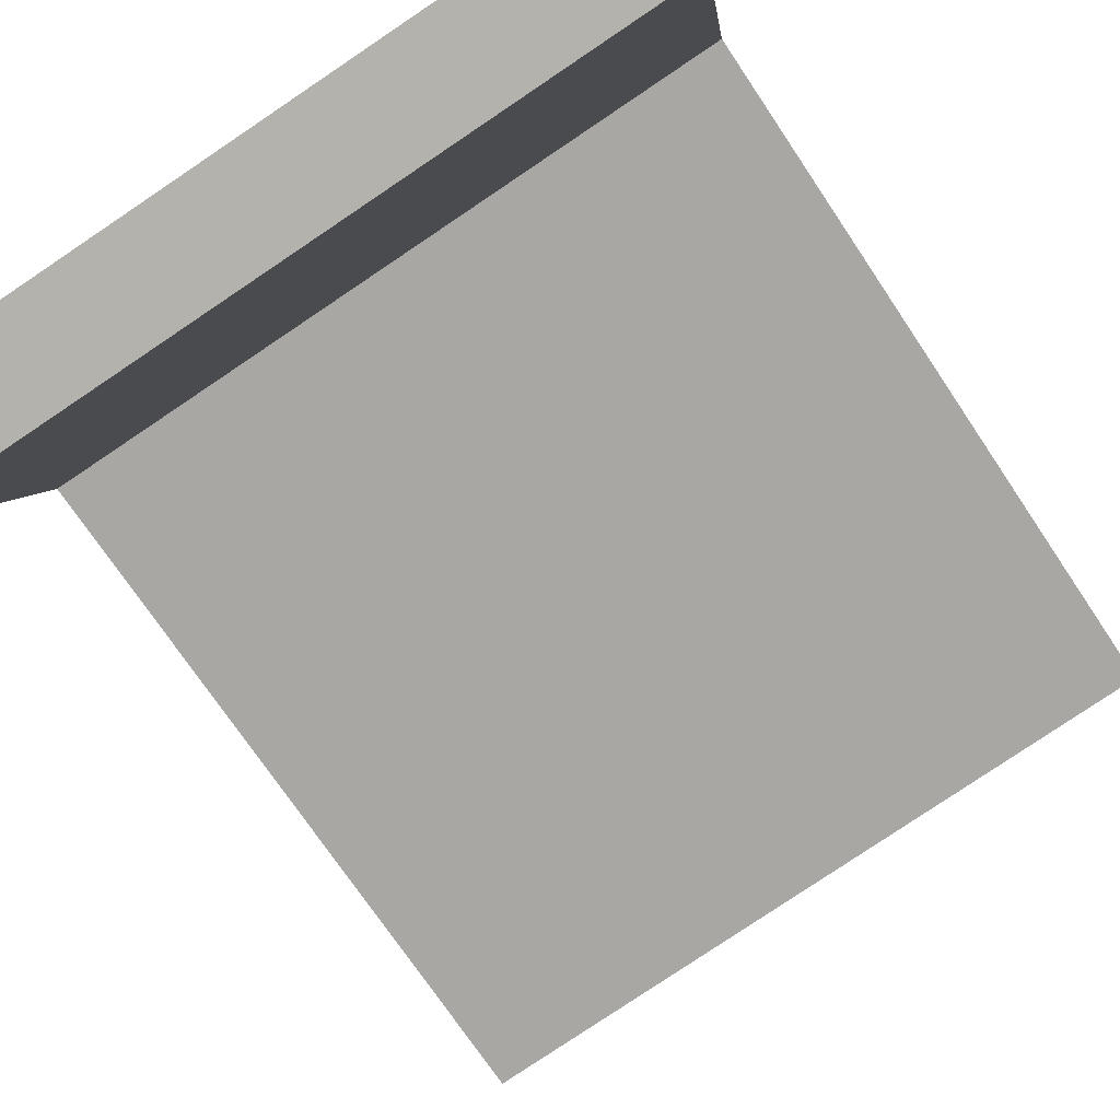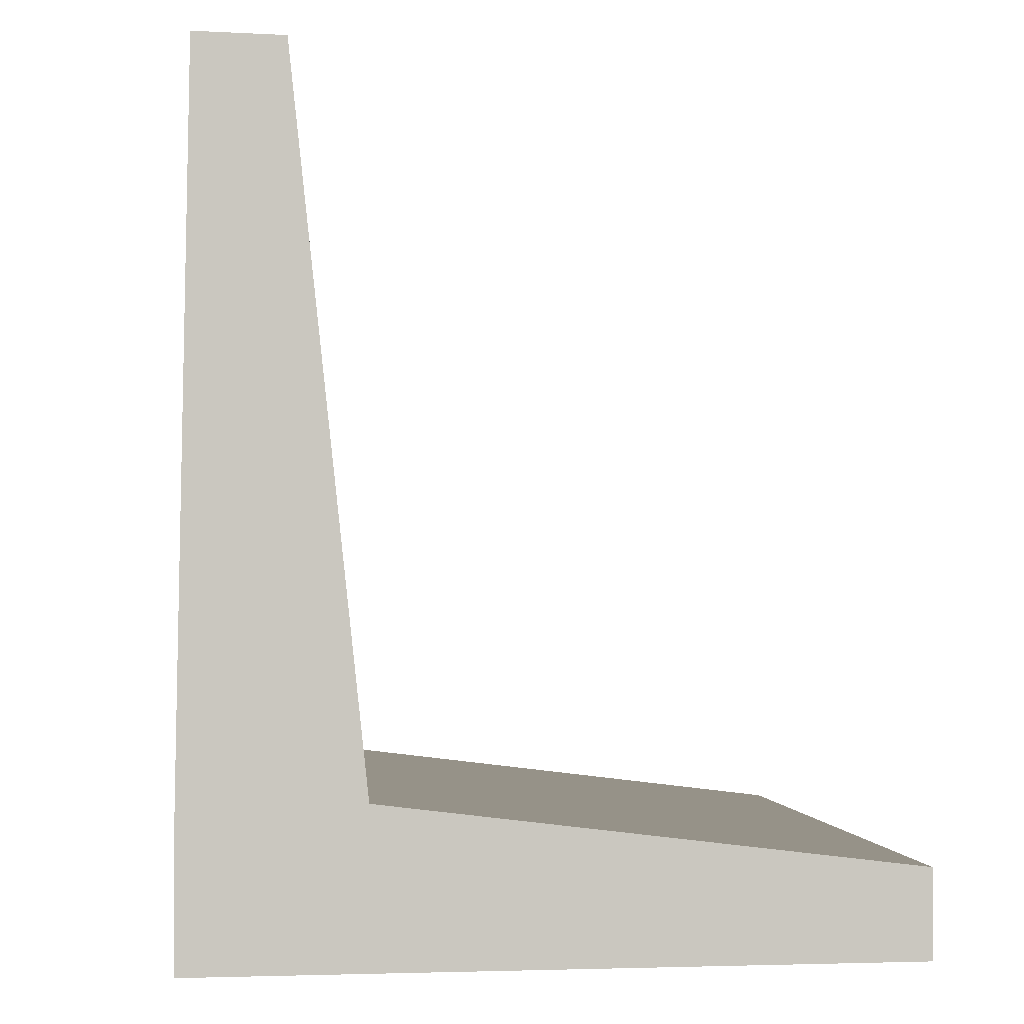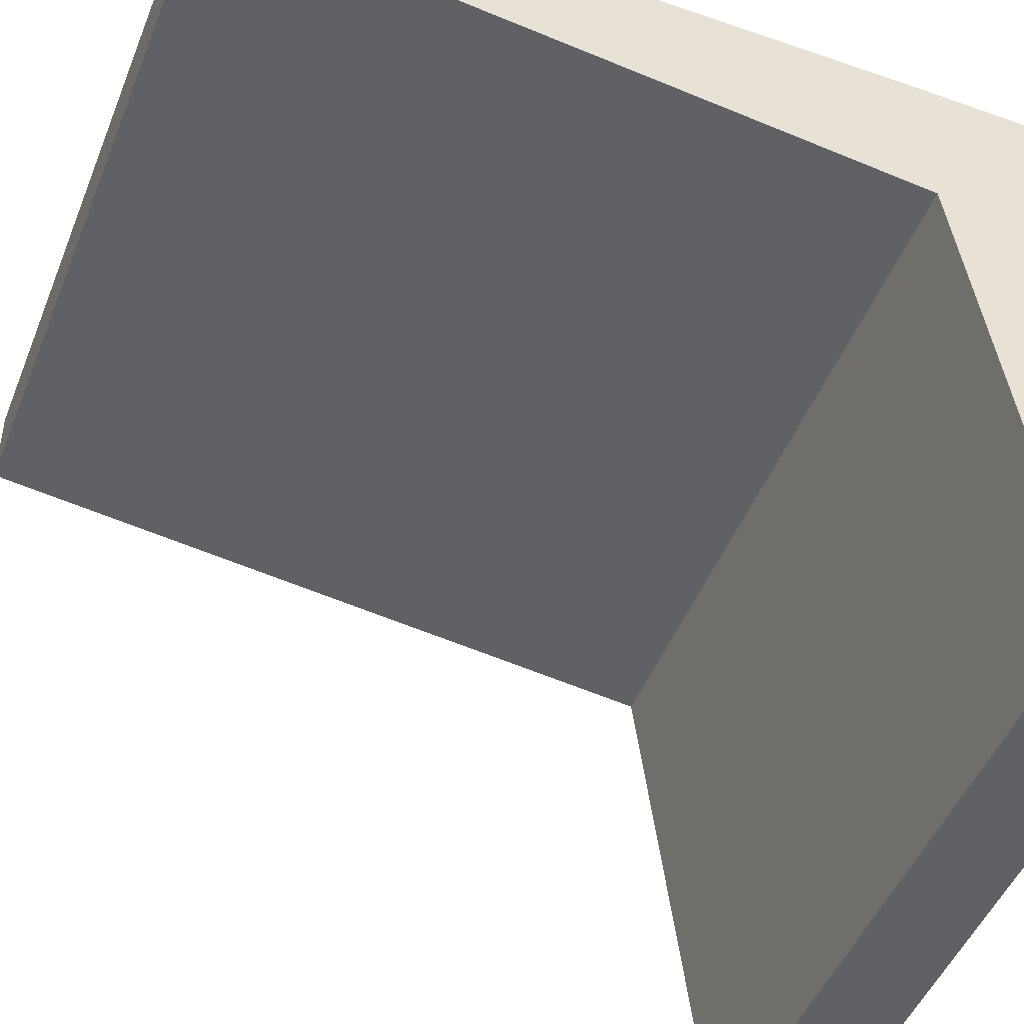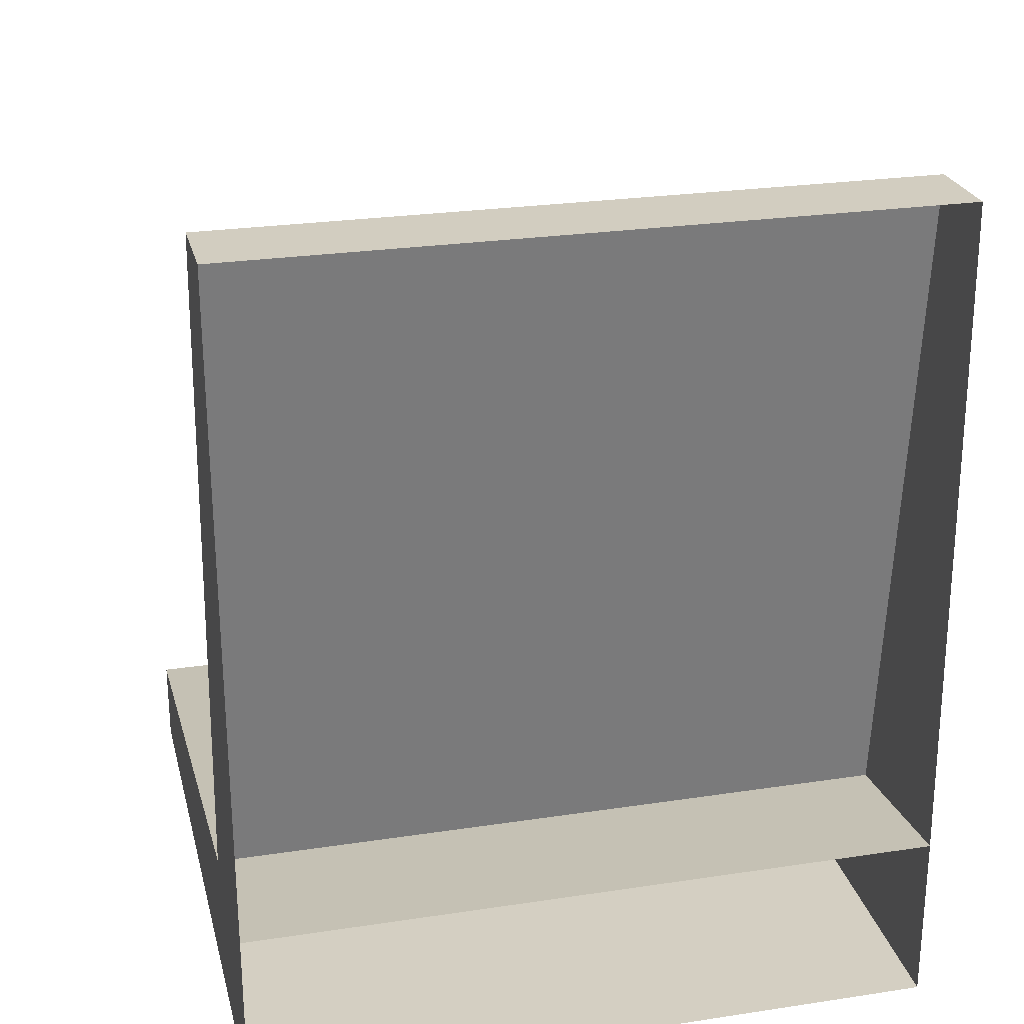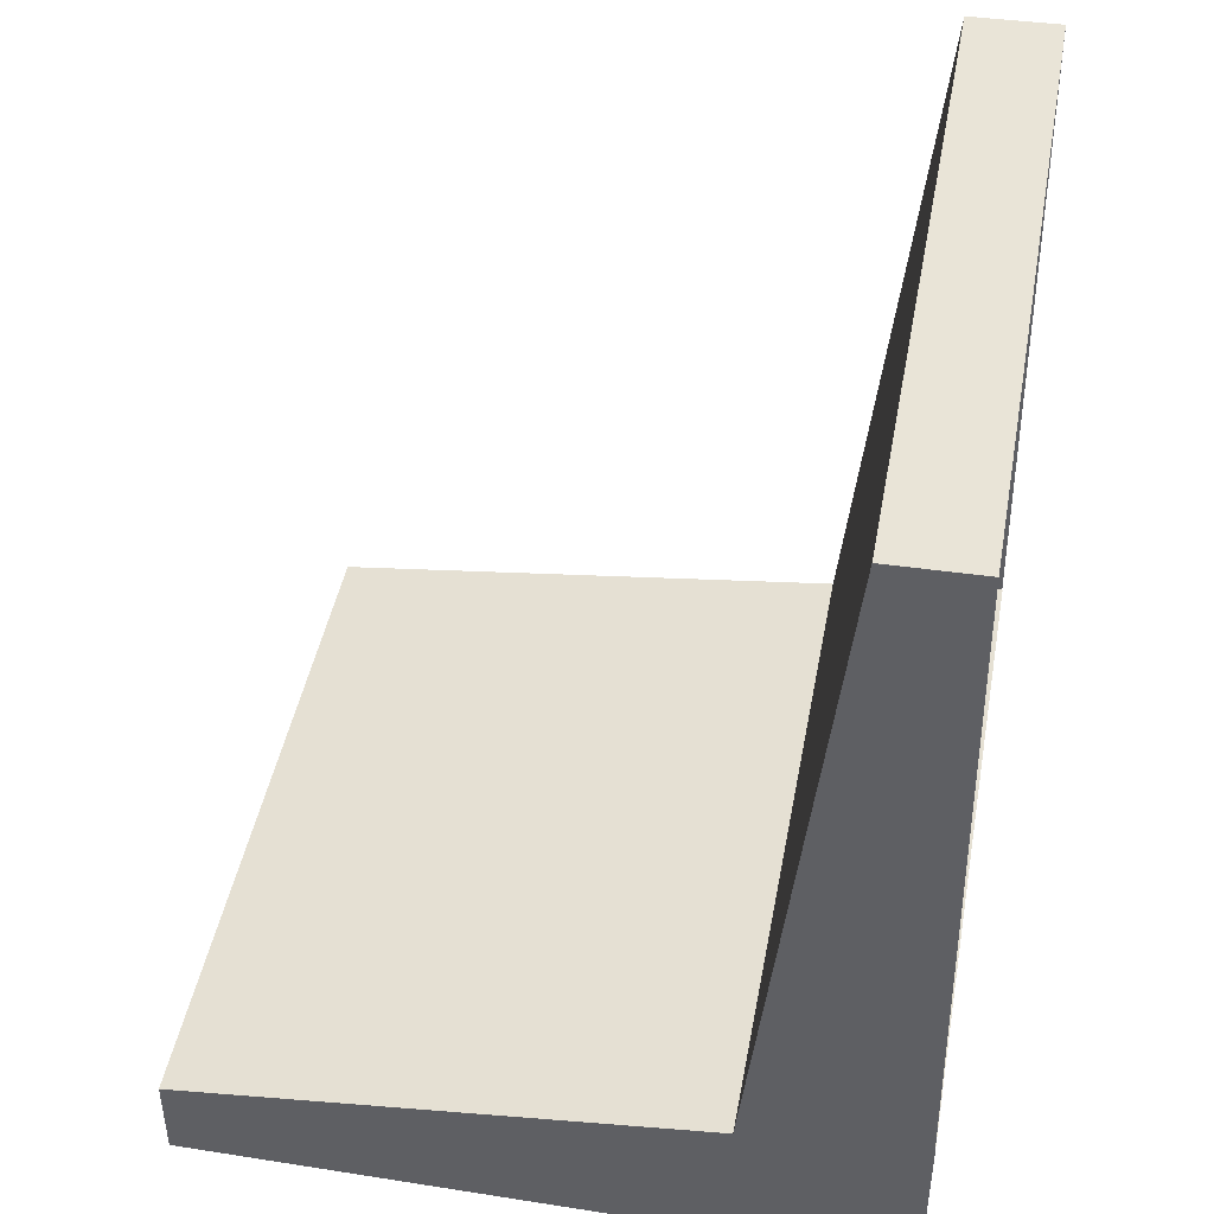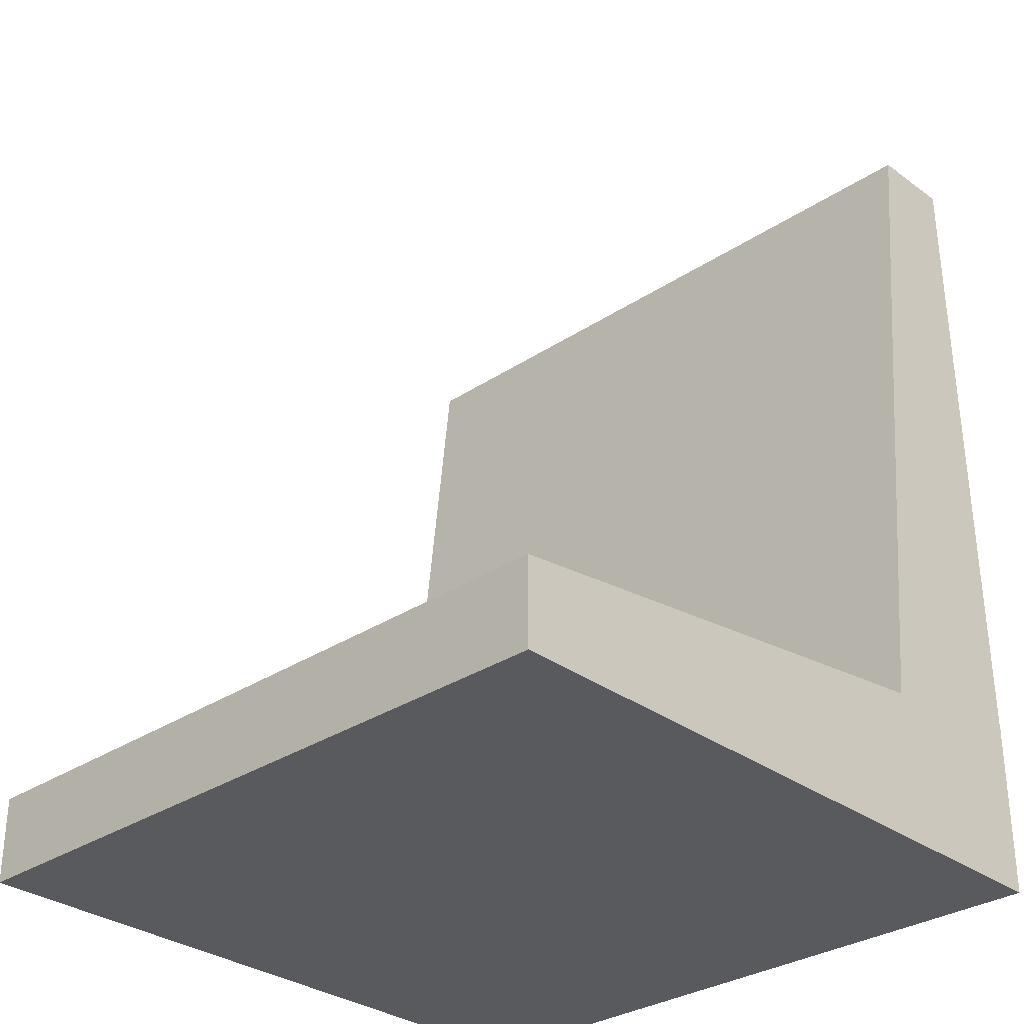
<metadata>
{"format":"obj","ext":"obj","renderer":"f3d","projection":"perspective","resolution":1024,"background":"white","views":[{"elev":-79.4,"azim":-146.1,"up":"+Y"},{"elev":-1.3,"azim":-97.4,"up":"+Z"},{"elev":-48.8,"azim":68.5,"up":"+Y"},{"elev":25.7,"azim":166.4,"up":"+Z"},{"elev":44.4,"azim":100.4,"up":"+Z"},{"elev":-31.1,"azim":43.5,"up":"+Z"}]}
</metadata>
<code>
o m1766
v 0.025 0.8064 0.2203
v 0.8064 0.8064 0.2203
v 0.8064 0.8064 0.025
v 0.8064 0.025 0.025
v 0.025 0.8064 0.025
v 0.025 0.025 0.025
v 0.8064 0.025 0.1227
v 0.025 0.025 0.1227
v 0.08127 0.8064 0.2203
v 0.08127 0.025 0.1227
v 0.8064 0.5512 0.1885
v 0.08127 0.5512 0.1885
v 0.08127 0.07722 0.1292
v 0.8064 0.07722 0.1292
v 0.7442 0.07722 0.1292
v 0.7442 0.5512 0.1885
v 0.8064 0.6111 0.1904
v 0.025 0.6111 0.1904
v 0.025 0.8064 0.1937
v 0.025 0.7933 0.975
v 0.8064 0.8064 0.1937
v 0.8064 0.7933 0.975
v 0.025 0.6956 0.9734
v 0.8064 0.6956 0.9734
v 0.0849 0.6891 0.9133
v 0.7465 0.6891 0.9133
v 0.0849 0.6176 0.2504
v 0.7465 0.6176 0.2504
v 0.4157 0.6533 0.5819
f 3 4 6
f 10 8 6
f 1 5 6
f 4 3 2
f 13 12 9
f 2 9 12
f 15 13 10
f 15 14 11
f 24 22 20
f 17 21 22
f 20 19 18
f 24 23 25
f 18 27 25
f 18 17 28
f 17 24 26
f 25 29 26
f 27 29 25
f 28 29 27
f 26 29 28
f 12 13 15
f 3 6 5
f 10 6 4
f 10 4 7
f 1 6 8
f 4 2 11
f 4 11 14
f 4 14 7
f 13 9 1
f 13 1 8
f 13 8 10
f 2 12 16
f 2 16 11
f 15 10 7
f 15 7 14
f 15 11 16
f 24 20 23
f 17 22 24
f 20 18 23
f 24 25 26
f 18 25 23
f 18 28 27
f 17 26 28
f 12 15 16

</code>
